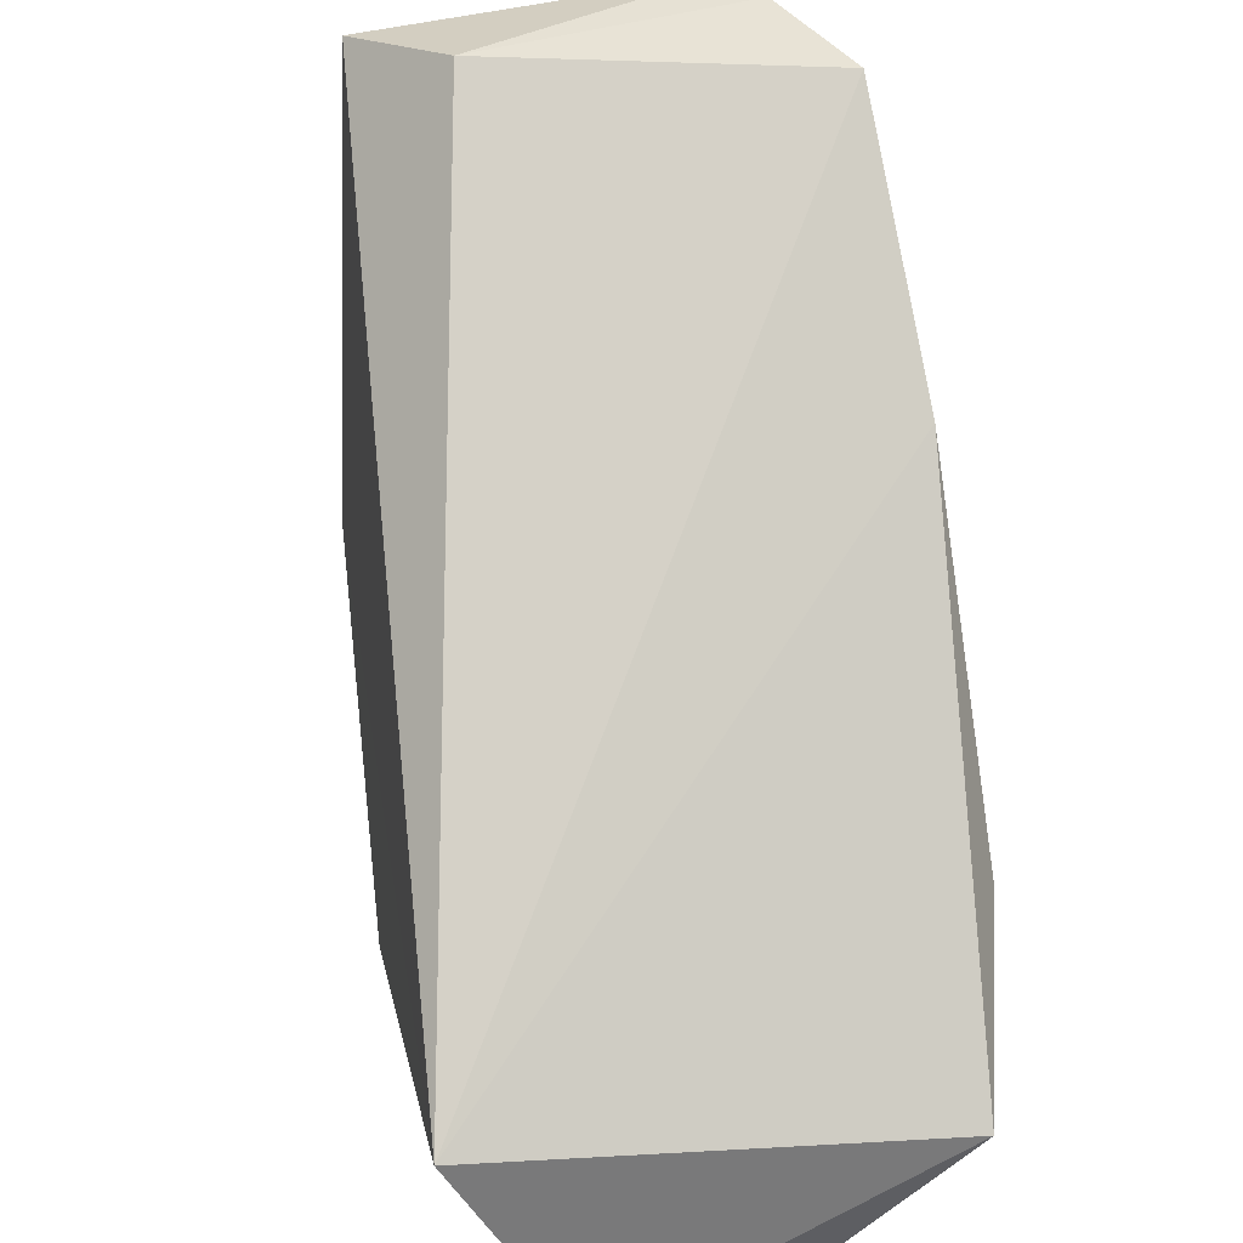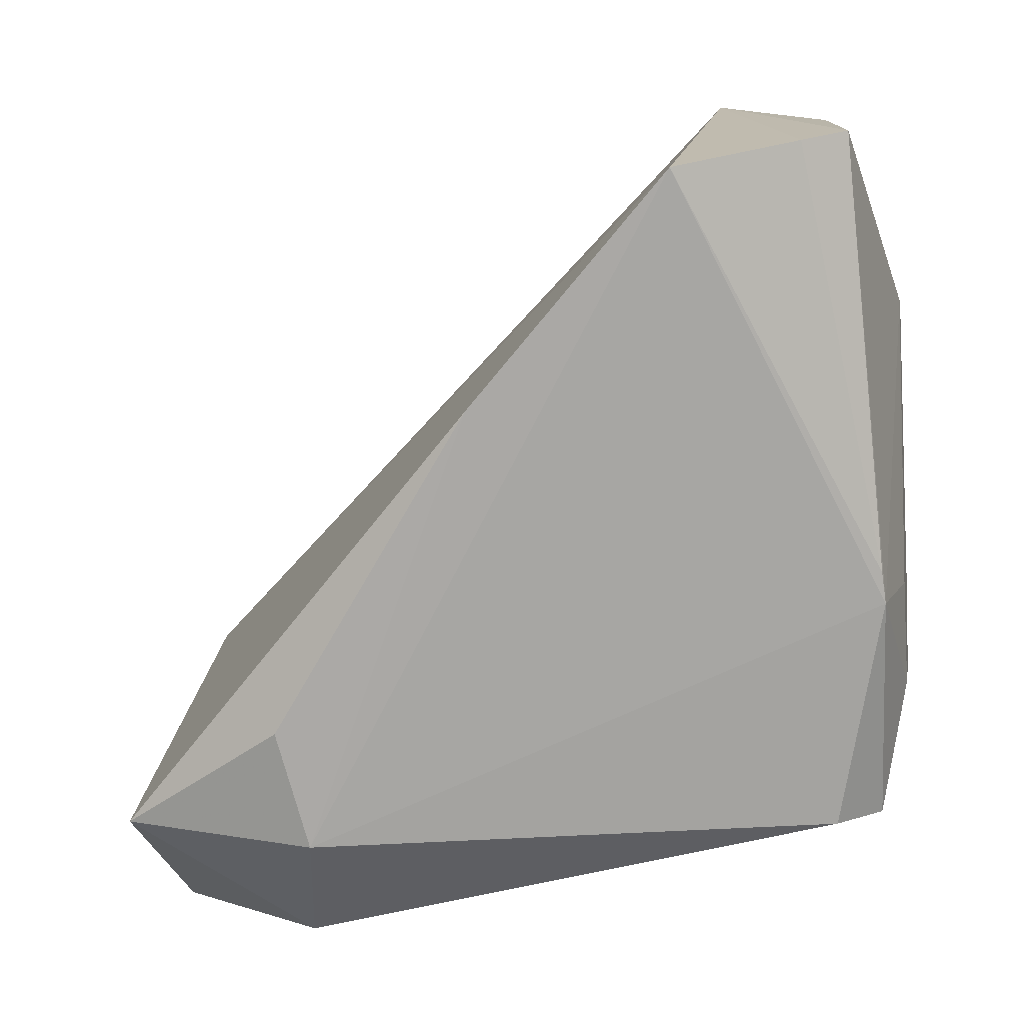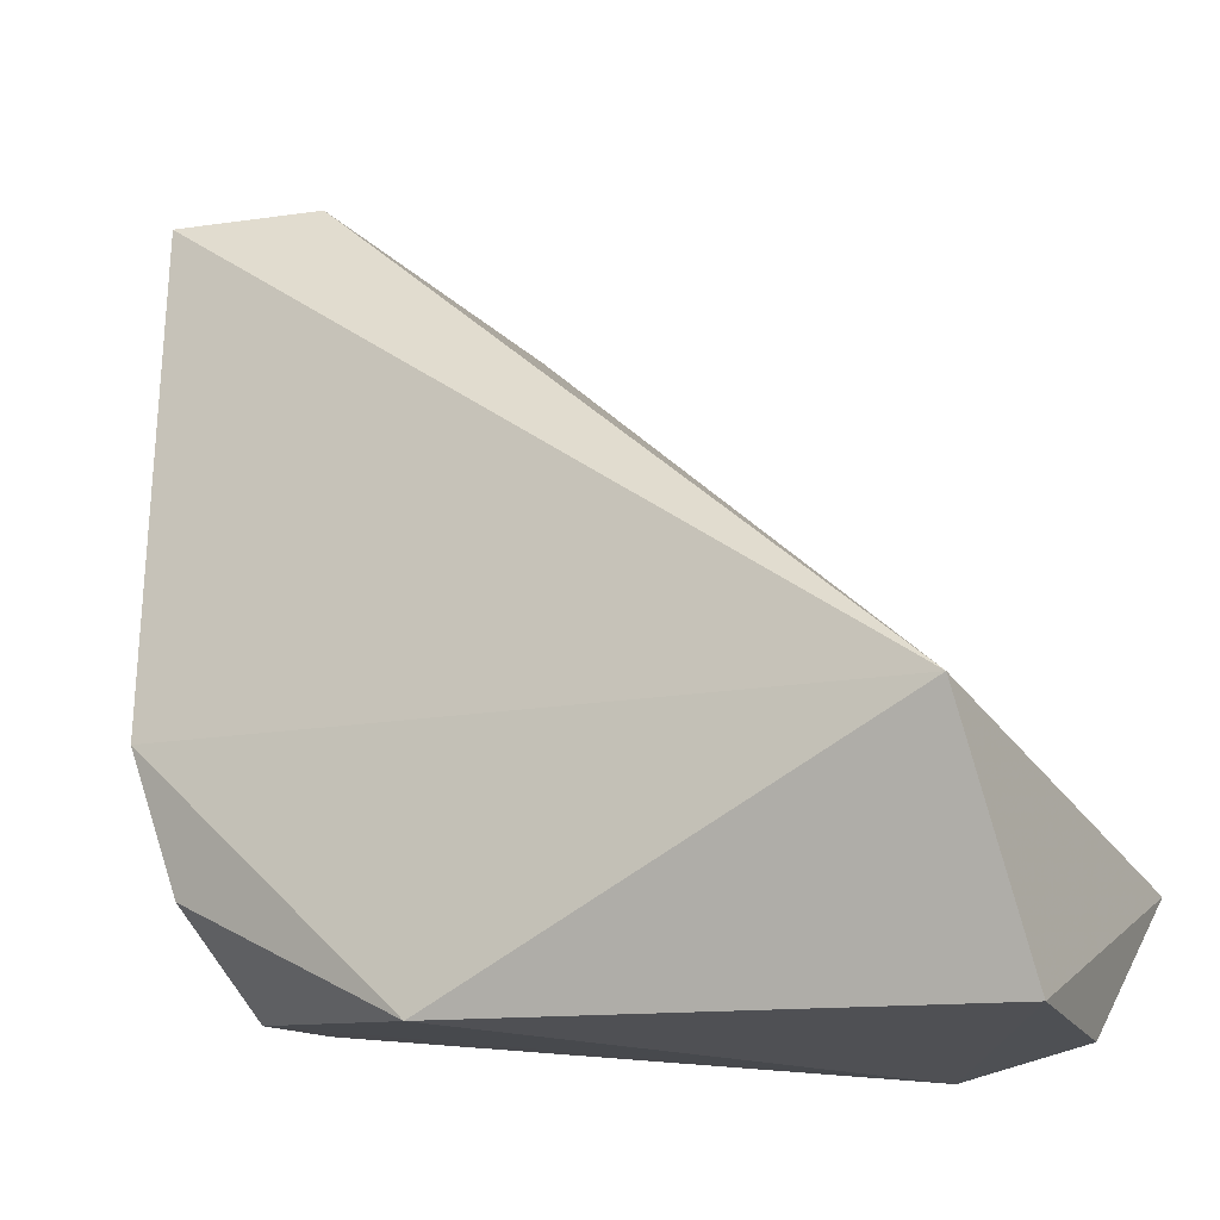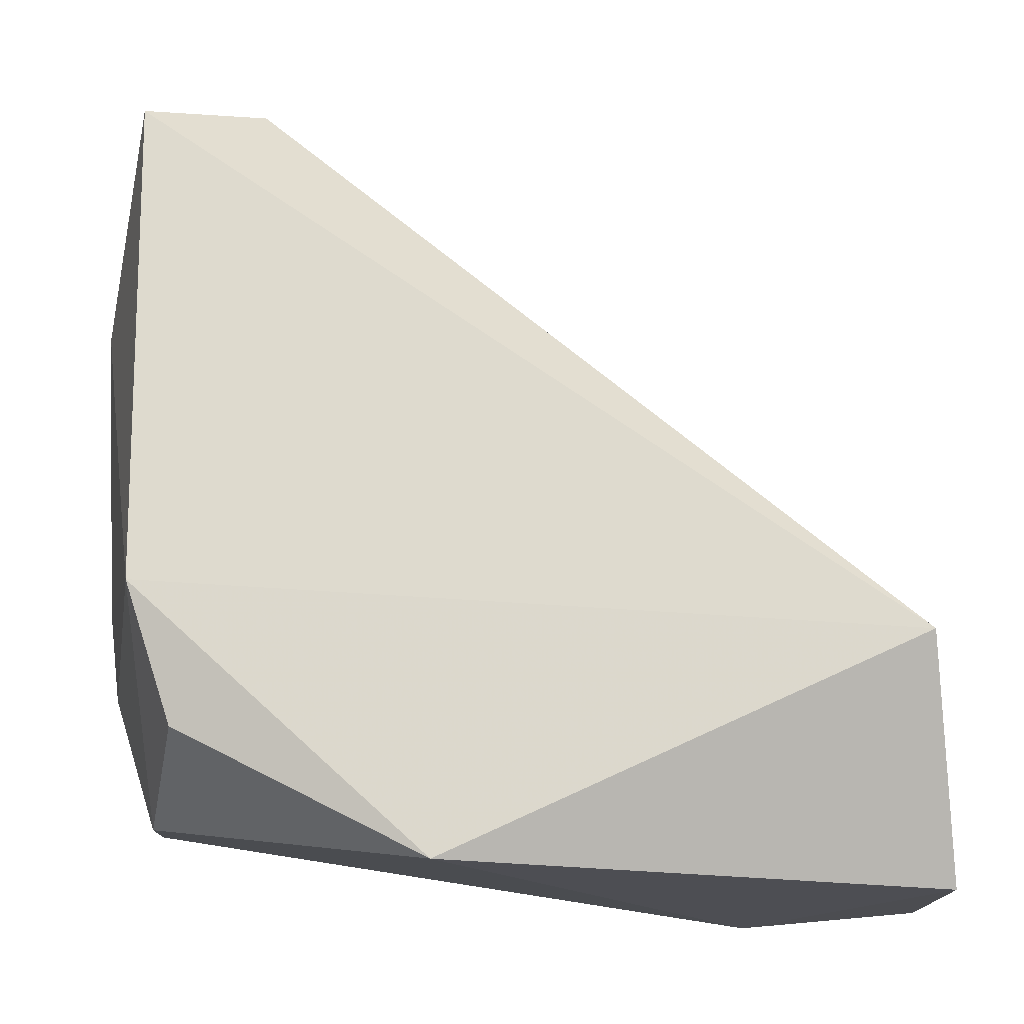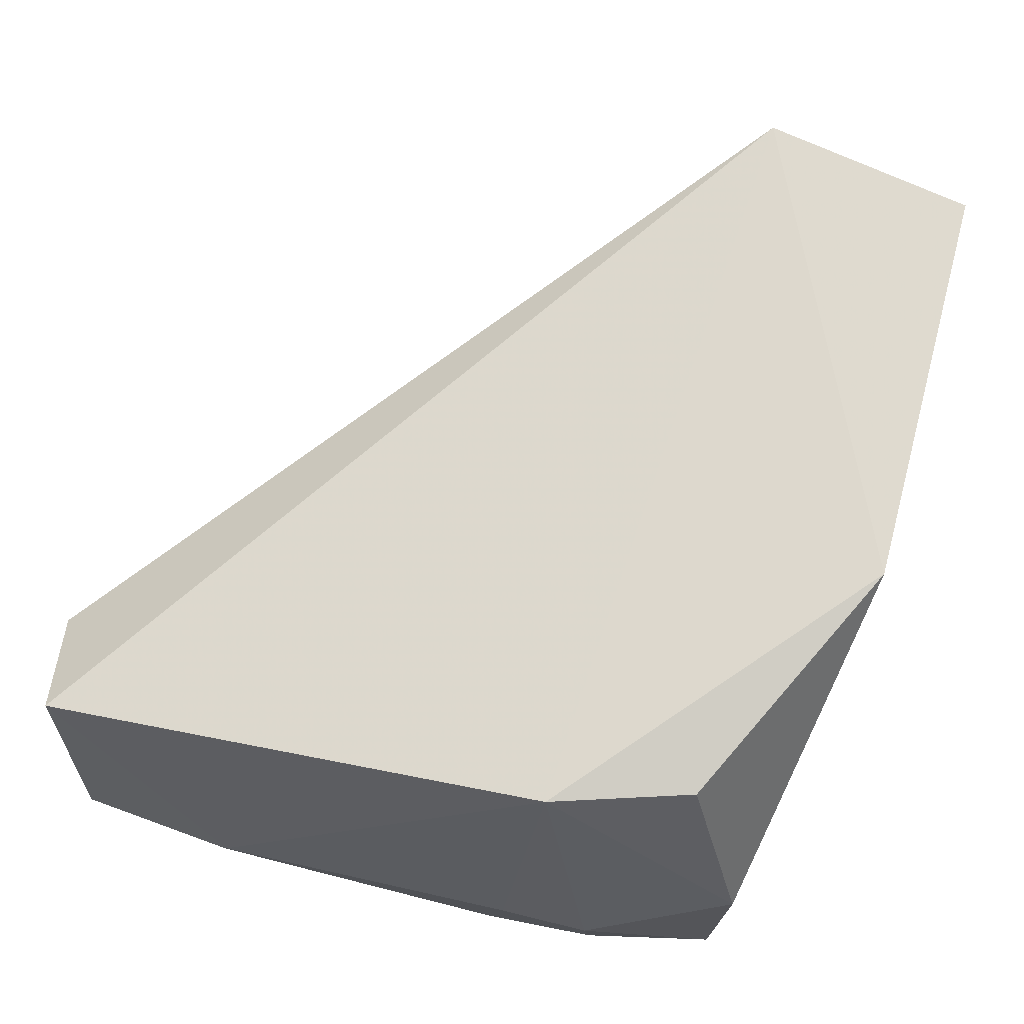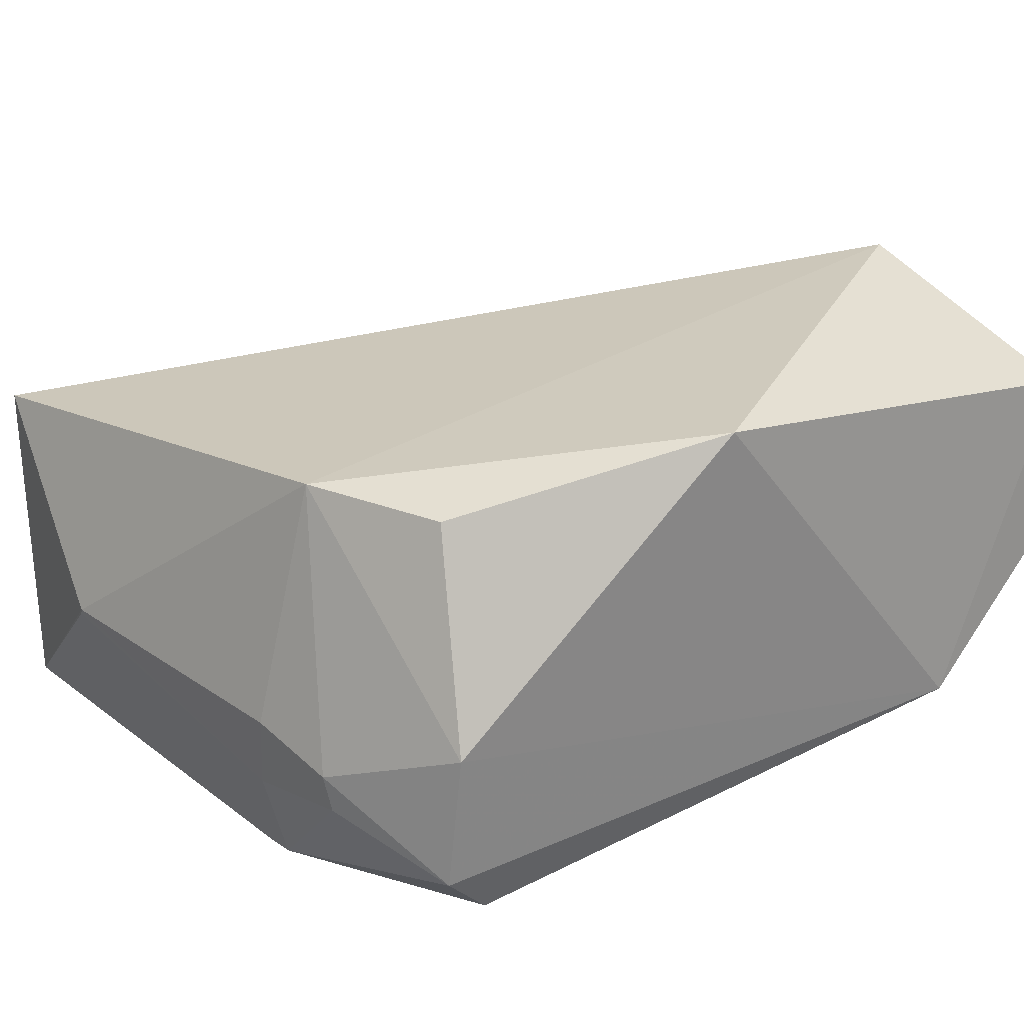
<metadata>
{"format":"obj","ext":"obj","renderer":"f3d","projection":"perspective","resolution":1024,"background":"white","views":[{"elev":37.9,"azim":71.9,"up":"+Y"},{"elev":-76.2,"azim":-174.9,"up":"+Z"},{"elev":-20.4,"azim":22.1,"up":"+Y"},{"elev":-17.9,"azim":-3.1,"up":"+Y"},{"elev":62.8,"azim":-76.3,"up":"+Z"},{"elev":20.7,"azim":-42.5,"up":"+Z"}]}
</metadata>
<code>
v -0.02889 -0.07705 0.02053
v -0.02769 -0.08513 0.01637
v -0.02685 -0.07933 0.003922
v -0.04929 -0.05575 0.0003985
v -0.05465 -0.07966 0.0159
v -0.0414 -0.06377 0.0007759
v -0.04566 -0.08455 0.01821
v -0.05663 -0.05586 0.01512
v -0.05387 -0.08089 0.001536
v -0.05221 -0.0548 0.01266
v -0.05633 -0.07454 0.01628
v -0.03404 -0.07996 0.001209
v -0.05583 -0.05525 0.002746
v -0.05574 -0.08184 0.008154
v -0.03338 -0.08482 0.00486
v -0.05603 -0.0723 0.001027
v -0.03318 -0.07547 0.001462
v -0.05403 -0.05535 0.001792
v -0.0558 -0.08121 0.003204
v -0.02783 -0.08494 0.009902
v -0.05824 -0.06248 0.008352
v -0.05596 -0.0711 0.00103
v -0.05819 -0.06237 0.008145
v -0.05724 -0.07664 0.004842
v -0.0575 -0.0765 0.006179
v -0.05728 -0.07257 0.004478
v -0.05778 -0.07331 0.007249
f 1 2 3
f 6 1 3
f 6 4 1
f 7 2 1
f 10 8 1
f 10 1 4
f 11 7 1
f 11 1 8
f 11 5 7
f 12 4 6
f 13 8 10
f 14 7 5
f 14 5 11
f 15 2 7
f 15 7 14
f 15 9 12
f 15 12 3
f 16 12 9
f 16 4 12
f 17 12 6
f 17 6 3
f 17 3 12
f 18 13 10
f 18 10 4
f 19 15 14
f 19 9 15
f 19 16 9
f 20 15 3
f 20 3 2
f 20 2 15
f 21 8 13
f 21 11 8
f 22 16 13
f 22 13 18
f 22 18 4
f 22 4 16
f 23 21 13
f 23 13 16
f 24 16 19
f 25 24 19
f 25 19 14
f 25 14 11
f 26 23 16
f 26 16 24
f 26 21 23
f 26 24 25
f 27 25 11
f 27 11 21
f 27 26 25
f 27 21 26

</code>
